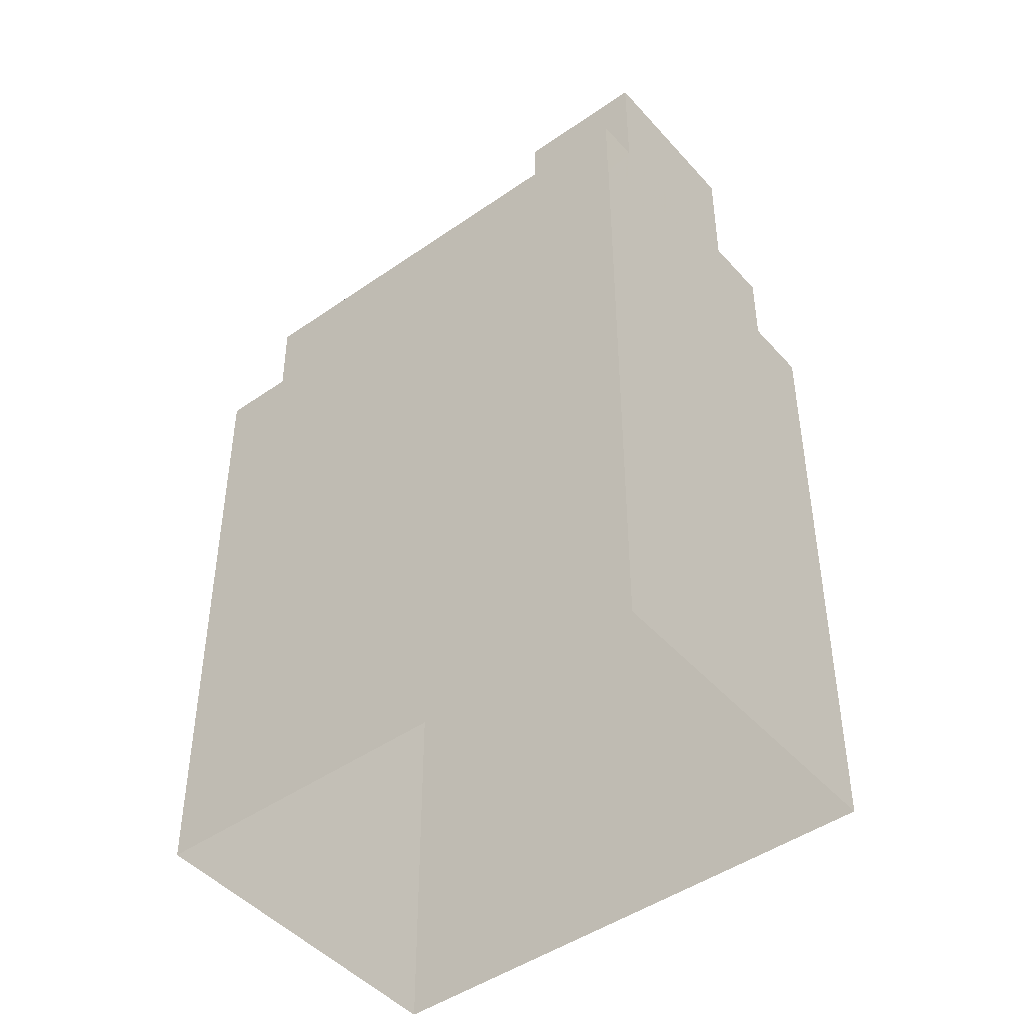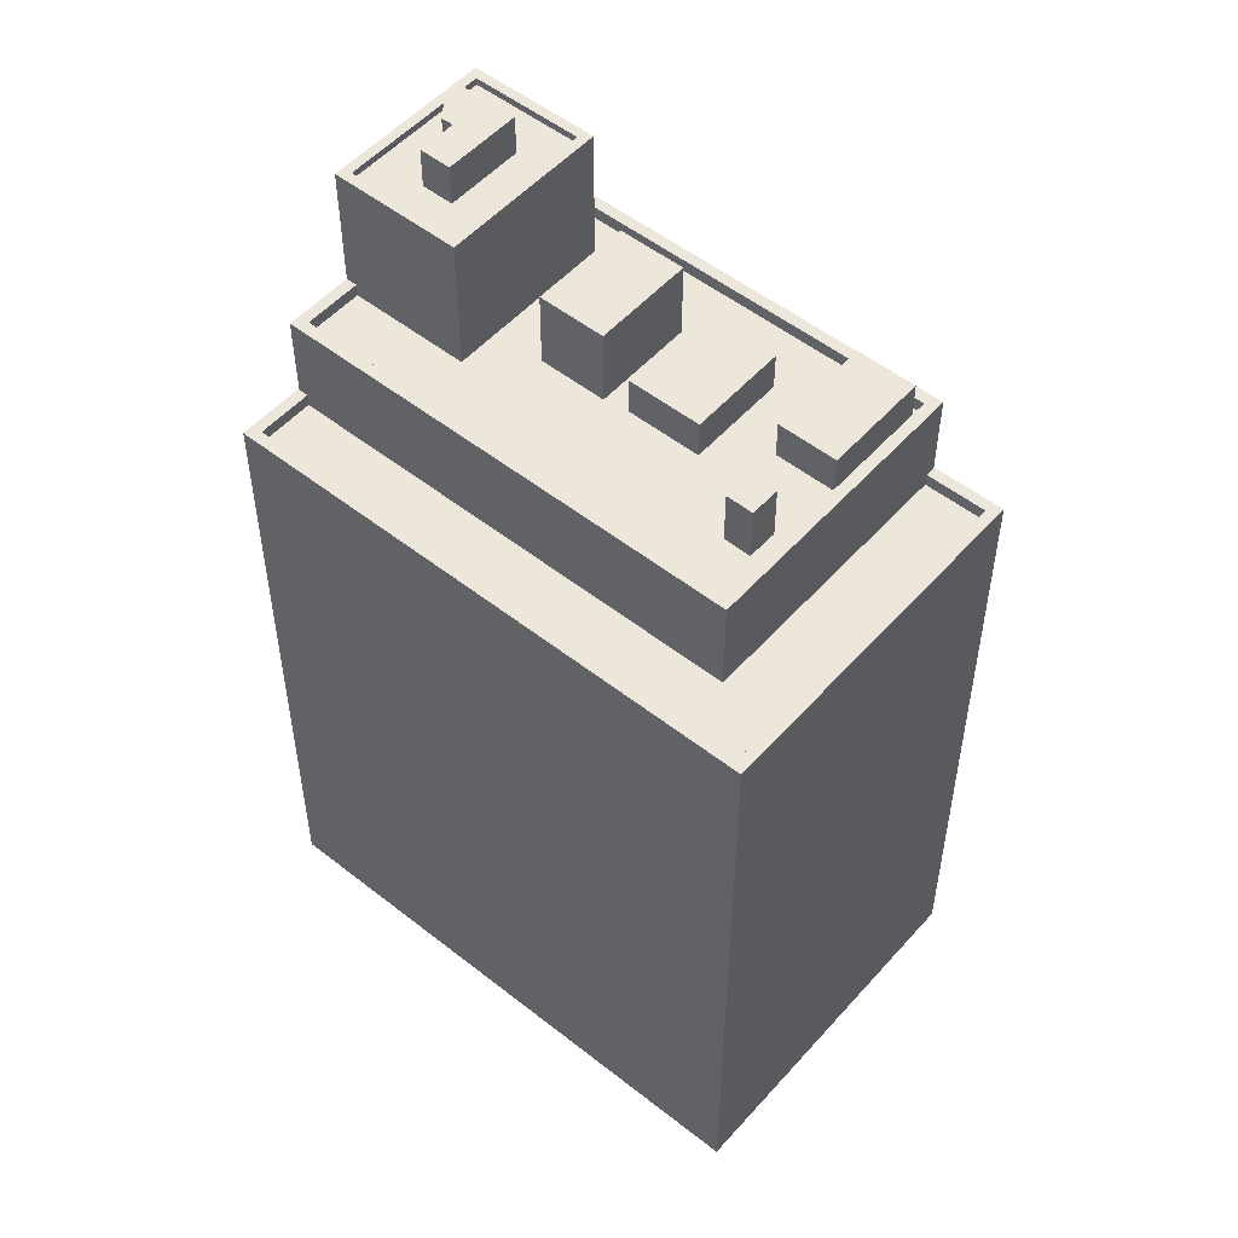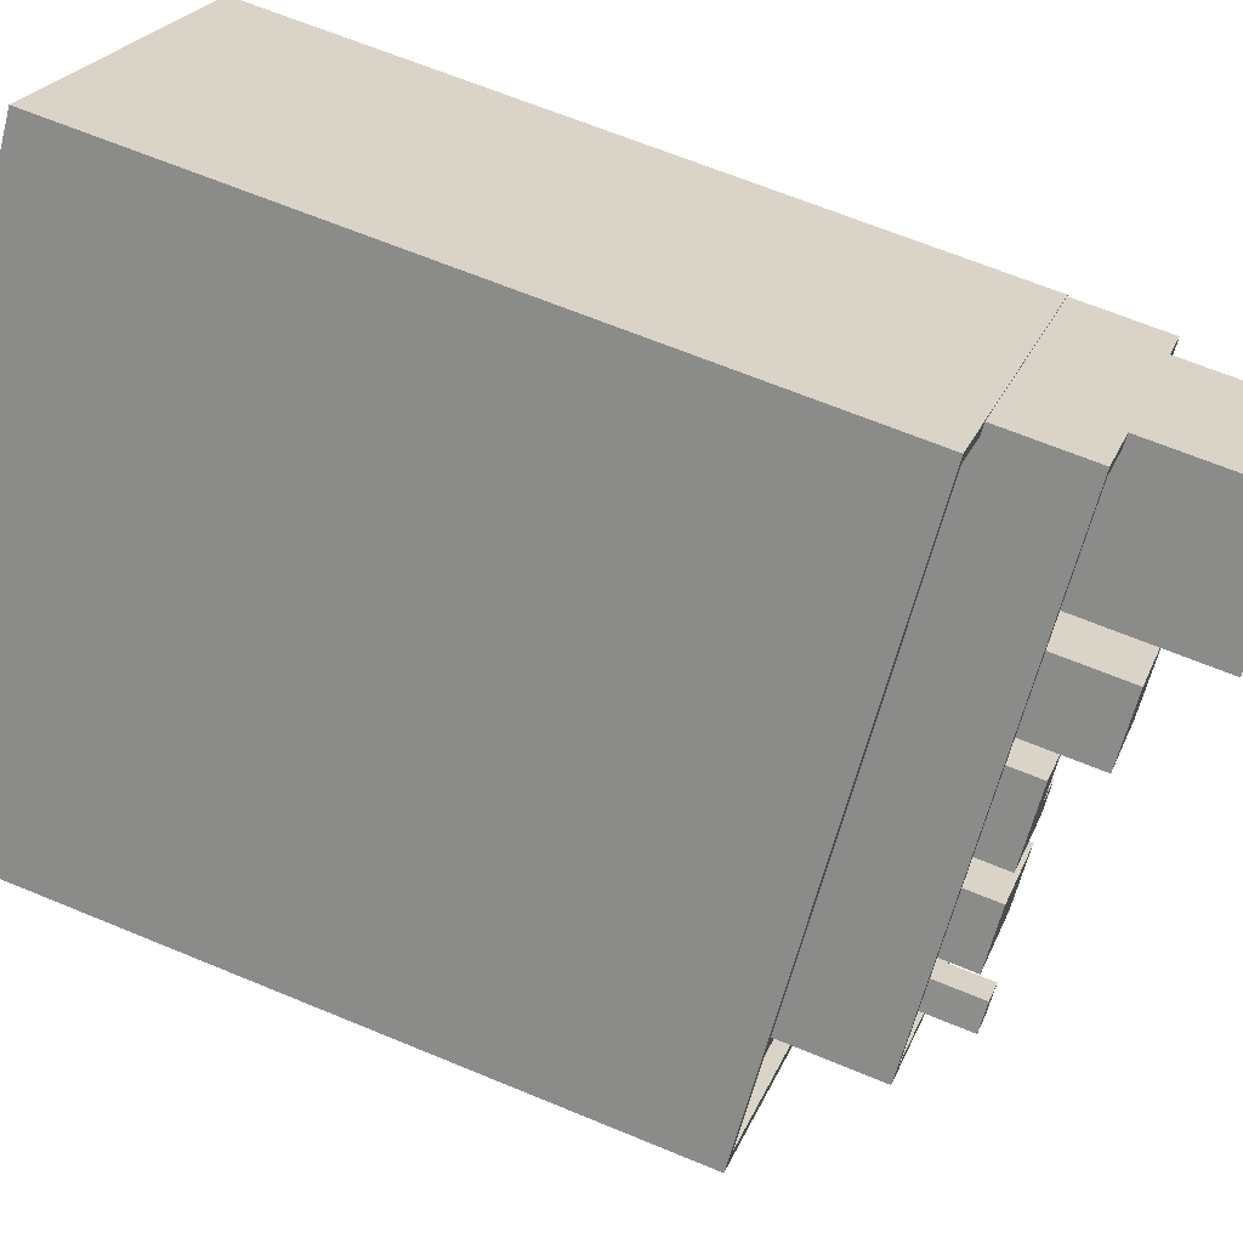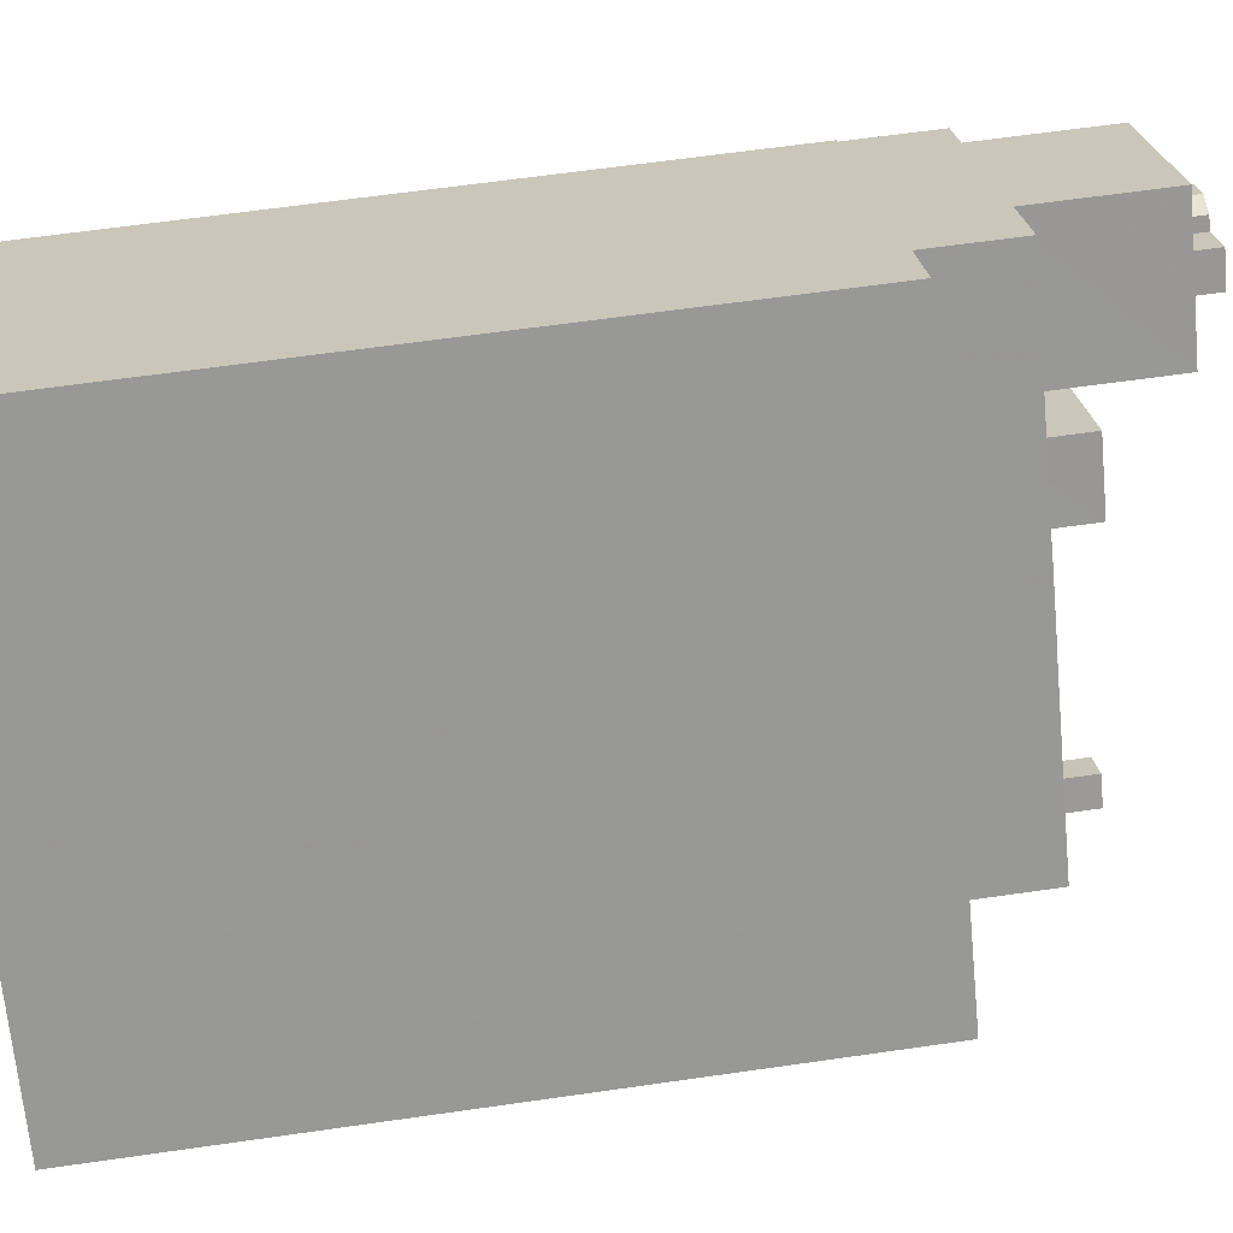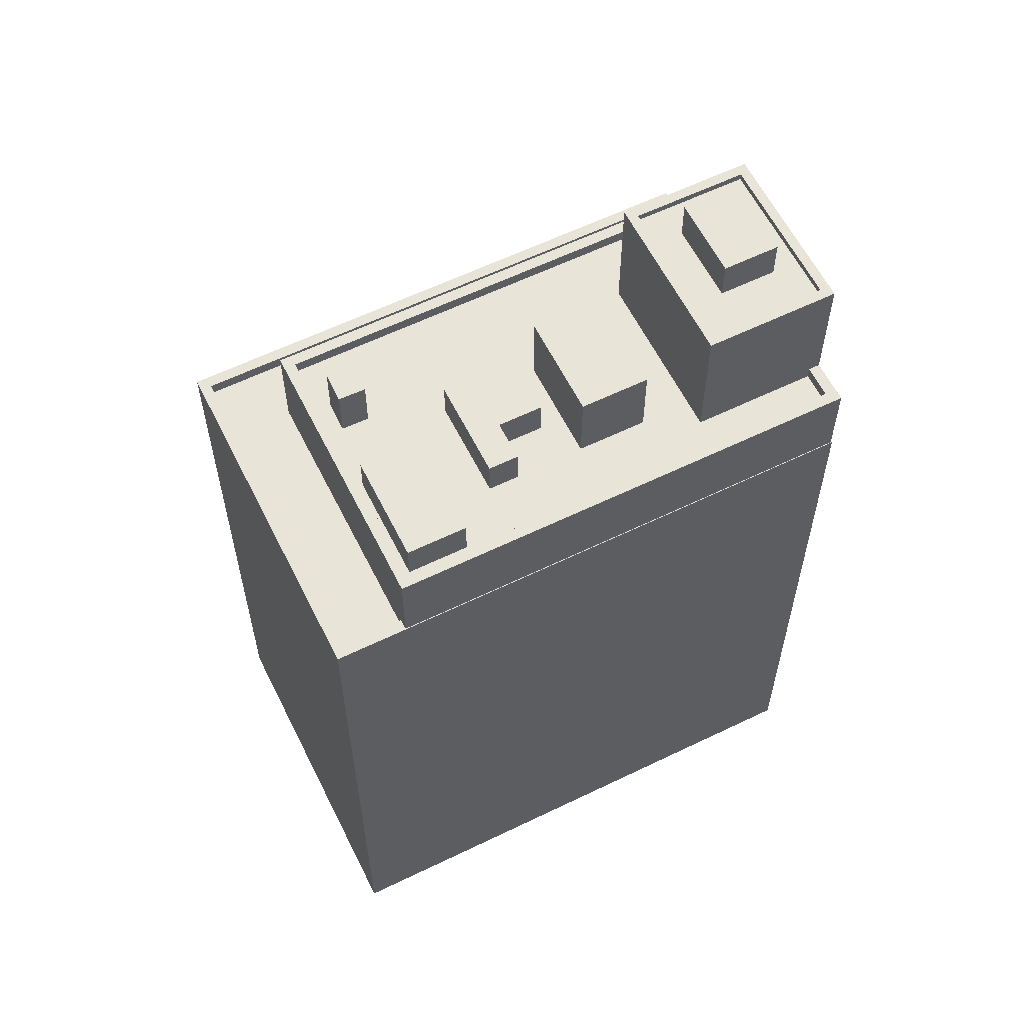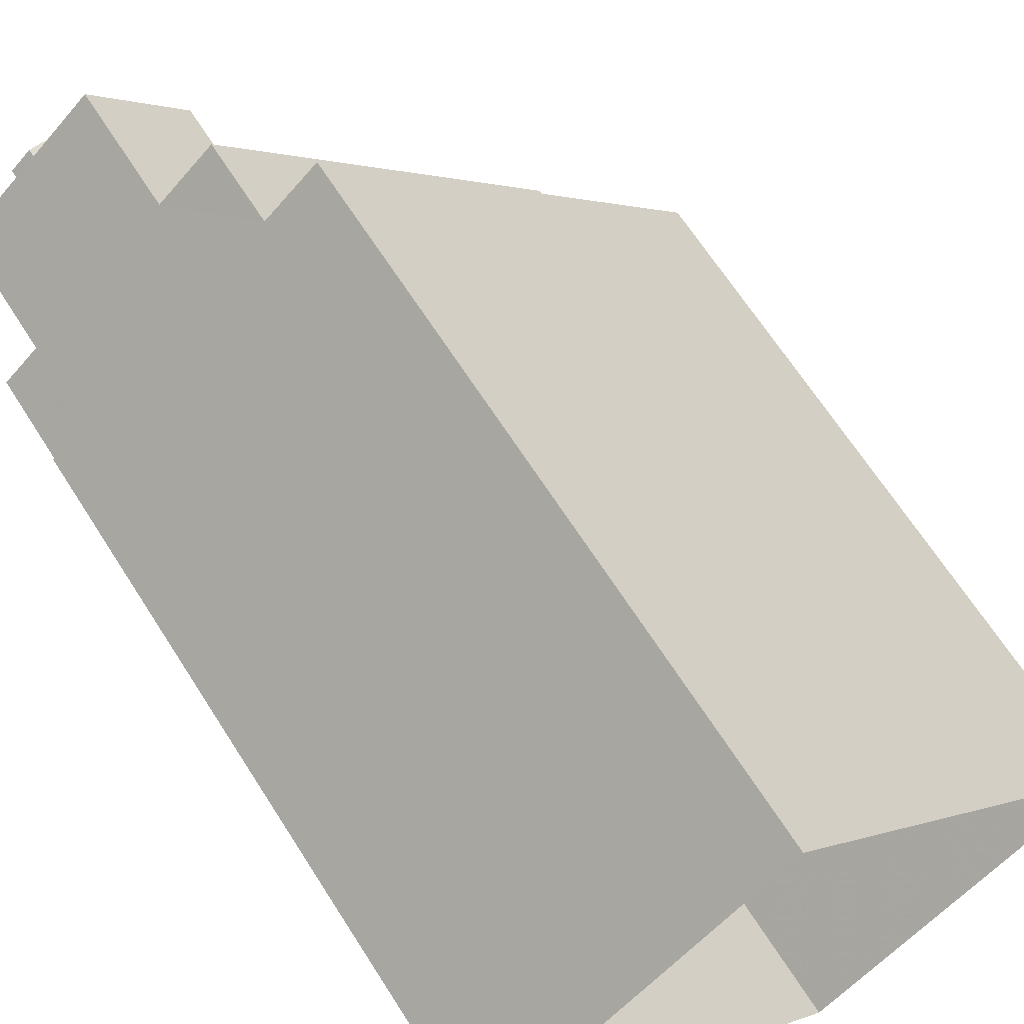
<metadata>
{"format":"obj","ext":"obj","renderer":"f3d","projection":"perspective","resolution":1024,"background":"white","views":[{"elev":-46.0,"azim":88.0,"up":"+Z"},{"elev":52.4,"azim":-90.4,"up":"+Z"},{"elev":64.9,"azim":-67.2,"up":"+Y"},{"elev":63.0,"azim":-98.3,"up":"+Y"},{"elev":60.3,"azim":22.9,"up":"+Z"},{"elev":66.3,"azim":147.5,"up":"+Y"}]}
</metadata>
<code>
v -5994 -3.612e+04 3.394
v -5982 -3.611e+04 3.397
v -5972 -3.612e+04 3.393
v -5985 -3.613e+04 3.39
v -5989 -3.612e+04 31.08
v -5988 -3.612e+04 31.08
v -5987 -3.612e+04 31.08
v -5988 -3.612e+04 31.08
v -5986 -3.613e+04 29.18
v -5990 -3.612e+04 29.18
v -5983 -3.613e+04 29.17
v -5989 -3.612e+04 29.18
v -5989 -3.612e+04 29.18
v -5982 -3.613e+04 29.17
v -5983 -3.613e+04 29.17
v -5988 -3.612e+04 29.18
v -5985 -3.612e+04 29.18
v -5987 -3.612e+04 29.18
v -5988 -3.612e+04 29.18
v -5983 -3.613e+04 29.17
v -5982 -3.613e+04 29.17
v -5981 -3.613e+04 29.17
v -5988 -3.612e+04 29.18
v -5985 -3.612e+04 29.18
v -5982 -3.612e+04 29.18
v -5985 -3.612e+04 29.18
v -5981 -3.612e+04 29.18
v -5983 -3.612e+04 29.18
v -5977 -3.612e+04 29.18
v -5980 -3.612e+04 29.18
v -5981 -3.612e+04 29.18
v -5983 -3.612e+04 29.18
v -5983 -3.612e+04 29.18
v -5984 -3.611e+04 29.18
v -5981 -3.612e+04 29.18
v -5978 -3.612e+04 29.18
v -5981 -3.611e+04 29.18
v -5980 -3.611e+04 29.18
v -5978 -3.611e+04 29.18
v -5976 -3.612e+04 29.18
v -5974 -3.612e+04 29.18
v -5973 -3.612e+04 29.18
v -5972 -3.612e+04 29.63
v -5973 -3.612e+04 29.63
v -5983 -3.613e+04 29.62
v -5990 -3.612e+04 29.63
v -5991 -3.612e+04 29.63
v -5980 -3.611e+04 29.63
v -5973 -3.612e+04 29.63
v -5980 -3.611e+04 29.63
v -5978 -3.611e+04 29.63
v -5974 -3.612e+04 29.63
v -5978 -3.611e+04 29.63
v -5983 -3.613e+04 29.62
v -5985 -3.612e+04 30.52
v -5983 -3.613e+04 30.52
v -5982 -3.613e+04 30.52
v -5986 -3.613e+04 30.52
v -5981 -3.612e+04 30.52
v -5983 -3.612e+04 30.52
v -5983 -3.612e+04 30.52
v -5985 -3.612e+04 30.52
v -5982 -3.612e+04 30.52
v -5981 -3.612e+04 30.52
v -5981 -3.612e+04 31.91
v -5980 -3.612e+04 31.91
v -5978 -3.612e+04 31.91
v -5983 -3.612e+04 31.91
v -5978 -3.611e+04 33.98
v -5973 -3.612e+04 33.98
v -5978 -3.611e+04 33.98
v -5974 -3.612e+04 33.98
v -5975 -3.612e+04 33.73
v -5977 -3.612e+04 33.73
v -5976 -3.612e+04 33.73
v -5981 -3.611e+04 33.73
v -5979 -3.611e+04 33.73
v -5979 -3.611e+04 33.73
v -5976 -3.612e+04 33.73
v -5978 -3.611e+04 33.73
v -5977 -3.611e+04 33.73
v -5977 -3.611e+04 33.73
v -5978 -3.611e+04 33.73
v -5976 -3.611e+04 33.73
v -5974 -3.612e+04 33.73
v -5976 -3.611e+04 33.73
v -5981 -3.611e+04 33.98
v -5976 -3.612e+04 33.98
v -5976 -3.612e+04 33.98
v -5981 -3.611e+04 33.98
v -5976 -3.611e+04 35.15
v -5976 -3.611e+04 35.15
v -5977 -3.611e+04 35.15
v -5977 -3.612e+04 35.15
v -5979 -3.611e+04 35.15
v -5977 -3.611e+04 35.15
v -5978 -3.611e+04 35.15
v -5985 -3.613e+04 26.21
v -5991 -3.612e+04 26.22
v -5994 -3.612e+04 26.22
v -5982 -3.611e+04 26.22
v -5983 -3.613e+04 26.21
v -5980 -3.611e+04 26.22
v -5985 -3.613e+04 26.66
v -5994 -3.612e+04 26.67
v -5994 -3.612e+04 26.67
v -5985 -3.613e+04 26.66
v -5982 -3.611e+04 26.67
v -5982 -3.611e+04 26.67
v -5980 -3.611e+04 26.67
v -5972 -3.612e+04 26.67
v -5983 -3.613e+04 26.66
v -5983 -3.613e+04 26.66
v -5980 -3.611e+04 26.67
v -5972 -3.612e+04 26.67
f 1 2 3
f 4 1 3
f 5 6 7
f 8 5 7
f 9 10 11
f 12 13 10
f 11 14 15
f 12 16 13
f 17 18 19
f 14 20 15
f 10 19 12
f 9 17 19
f 9 11 15
f 9 19 10
f 21 20 14
f 14 22 21
f 16 23 13
f 24 23 16
f 25 24 26
f 21 22 25
f 17 26 18
f 24 16 18
f 26 21 25
f 26 24 18
f 25 22 27
f 28 23 24
f 22 29 30
f 31 32 27
f 33 34 23
f 28 31 33
f 35 34 33
f 30 29 36
f 30 33 31
f 27 22 30
f 28 33 23
f 27 30 31
f 34 37 38
f 38 37 39
f 35 36 40
f 34 35 37
f 40 36 29
f 41 40 42
f 42 40 29
f 37 35 40
f 43 44 45
f 45 46 47
f 46 48 47
f 43 49 44
f 50 51 48
f 44 49 52
f 50 53 51
f 45 54 46
f 45 44 54
f 46 50 48
f 55 56 57
f 55 58 56
f 59 60 61
f 60 62 61
f 61 63 64
f 61 62 63
f 65 66 67
f 65 68 66
f 69 70 71
f 69 72 70
f 73 74 75
f 75 74 76
f 76 77 78
f 74 73 79
f 78 77 80
f 74 77 76
f 80 81 82
f 80 83 78
f 83 84 85
f 73 86 79
f 85 86 73
f 84 86 85
f 83 82 84
f 83 80 82
f 69 71 87
f 88 89 70
f 71 90 87
f 72 88 70
f 87 90 89
f 87 89 88
f 91 92 93
f 94 91 93
f 94 93 95
f 92 96 93
f 93 97 95
f 98 99 100
f 100 99 101
f 98 102 99
f 101 99 103
f 104 105 106
f 107 104 106
f 105 108 109
f 106 105 109
f 108 110 109
f 110 111 109
f 104 107 112
f 104 112 113
f 107 111 112
f 108 114 110
f 115 111 110
f 112 111 115
f 18 6 19
f 18 7 6
f 6 5 12
f 19 6 12
f 5 8 16
f 12 5 16
f 16 7 18
f 16 8 7
f 10 46 54
f 11 10 54
f 46 23 34
f 13 23 46
f 34 38 50
f 10 13 46
f 46 34 50
f 41 42 44
f 52 41 44
f 53 50 38
f 39 53 38
f 22 14 54
f 29 22 54
f 14 11 54
f 42 29 44
f 44 29 54
f 48 114 47
f 47 114 99
f 48 110 114
f 99 114 103
f 71 70 51
f 48 51 110
f 49 43 115
f 51 70 49
f 51 115 110
f 51 49 115
f 115 43 45
f 112 115 45
f 112 45 113
f 45 47 113
f 113 99 102
f 113 47 99
f 26 17 55
f 17 9 58
f 55 17 58
f 26 55 57
f 21 26 57
f 15 20 56
f 20 21 57
f 20 57 56
f 9 56 58
f 9 15 56
f 62 60 28
f 24 62 28
f 28 59 31
f 28 60 59
f 31 61 32
f 31 59 61
f 32 64 27
f 32 61 64
f 27 63 25
f 27 64 63
f 63 62 24
f 25 63 24
f 36 67 66
f 30 36 66
f 33 30 66
f 68 33 66
f 35 33 68
f 65 35 68
f 67 35 65
f 67 36 35
f 83 69 78
f 78 87 76
f 78 69 87
f 72 83 85
f 72 69 83
f 75 88 73
f 73 72 85
f 73 88 72
f 76 88 75
f 76 87 88
f 49 70 52
f 70 89 52
f 52 40 41
f 52 89 40
f 89 90 37
f 40 89 37
f 71 53 90
f 90 53 37
f 71 51 53
f 37 53 39
f 82 93 96
f 82 81 93
f 92 82 96
f 92 84 82
f 91 84 92
f 91 86 84
f 86 91 79
f 91 94 79
f 94 74 79
f 77 74 94
f 95 77 94
f 80 77 95
f 97 80 95
f 93 80 97
f 93 81 80
f 100 104 98
f 100 105 104
f 105 100 101
f 108 105 101
f 114 108 101
f 103 114 101
f 102 98 104
f 113 102 104
f 106 109 2
f 1 106 2
f 2 111 3
f 2 109 111
f 3 111 107
f 4 3 107
f 107 106 1
f 4 107 1

</code>
